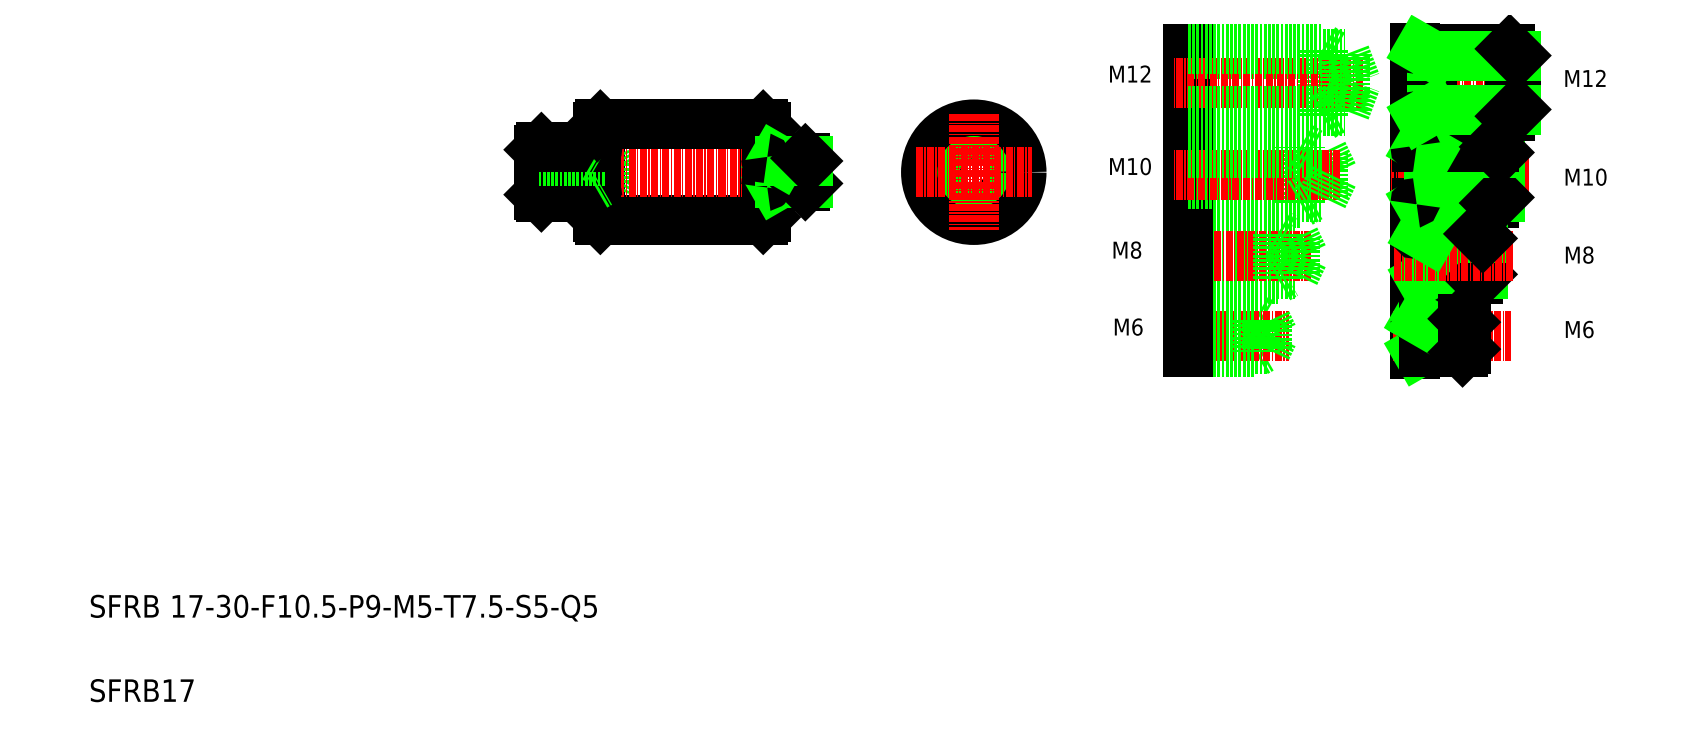
<metadata>
{"format":"dxf","ext":"dxf","renderer":"ezdxf+matplotlib","layout":"modelspace","background":"white","min_lineweight":24,"dpi":150}
</metadata>
<code>
0
SECTION
2
ENTITIES
0
LINE
8
0
10
93.58
20
142.1
30
0
11
93.58
21
125.1
31
0
0
LINE
8
0
10
122.6
20
142.1
30
0
11
122.6
21
125.1
31
0
0
LINE
8
0
10
93.08
20
125.6
30
0
11
93.08
21
141.6
31
0
0
LINE
8
0
10
123.1
20
141.6
30
0
11
123.1
21
125.6
31
0
0
LINE
8
0
10
82.58
20
129.6
30
0
11
82.58
21
137.6
31
0
0
LINE
8
0
10
83.08
20
138.1
30
0
11
83.08
21
129.1
31
0
0
LINE
8
0
10
94.58
20
135.7
30
0
11
95.53
21
133.7
31
0
0
LINE
8
0
10
94.58
20
131.7
30
0
11
94.58
21
135.7
31
0
0
LINE
8
0
10
92.58
20
131.2
30
0
11
92.58
21
136.2
31
0
0
LINE
8
0
10
125.6
20
131.1
30
0
11
125.6
21
136.1
31
0
0
LINE
8
0
10
130.6
20
131.6
30
0
11
130.6
21
135.6
31
0
0
LINE
8
0
10
130.1
20
136.1
30
0
11
130.1
21
131.1
31
0
0
TEXT
8
0
10
2.514
20
54.32
30
0
40
4
1
SFRB 17-30-F10.5-P9-M5-T7.5-S5-Q5
0
TEXT
8
0
10
2.514
20
39.32
30
0
40
4
1
SFRB17
0
LINE
8
0
10
122.6
20
125.1
30
0
11
93.58
21
125.1
31
0
0
LINE
8
0
10
94.58
20
131.7
30
0
11
95.53
21
133.7
31
0
0
LINE
8
CENTER
10
78.61
20
133.6
30
0
11
133.7
21
133.6
31
0
0
LINE
8
0
10
82.58
20
129.6
30
0
11
83.08
21
129.1
31
0
0
LINE
8
0
10
82.58
20
131.7
30
0
11
94.58
21
131.7
31
0
0
LINE
8
0
10
82.58
20
131.2
30
0
11
92.58
21
131.2
31
0
0
LINE
8
0
10
83.08
20
129.1
30
0
11
92.88
21
129.1
31
0
0
LINE
8
0
10
93.58
20
125.1
30
0
11
93.08
21
125.6
31
0
0
ARC
8
0
10
92.88
20
128.9
30
0
40
0.2
50
0
51
90
0
LINE
8
0
10
93.58
20
133.6
30
0
11
93.58
21
133.6
31
0
0
LINE
8
0
10
92.58
20
131.2
30
0
11
93.44
21
131.7
31
0
0
LINE
8
0
10
123.1
20
125.6
30
0
11
122.6
21
125.1
31
0
0
LINE
8
0
10
130.1
20
131.1
30
0
11
123.3
21
131.1
31
0
0
LINE
8
0
10
130.6
20
131.6
30
0
11
125.6
21
131.6
31
0
0
LINE
8
0
10
125.6
20
131.6
30
0
11
124.7
21
131.1
31
0
0
ARC
8
0
10
123.3
20
130.9
30
0
40
0.2
50
90
51
180
0
LINE
8
0
10
130.6
20
131.6
30
0
11
130.1
21
131.1
31
0
0
LINE
8
0
10
93.58
20
142.1
30
0
11
122.6
21
142.1
31
0
0
LINE
8
0
10
83.08
20
138.1
30
0
11
82.58
21
137.6
31
0
0
LINE
8
0
10
82.58
20
135.7
30
0
11
94.58
21
135.7
31
0
0
LINE
8
0
10
82.58
20
136.2
30
0
11
92.58
21
136.2
31
0
0
LINE
8
0
10
83.08
20
138.1
30
0
11
92.88
21
138.1
31
0
0
LINE
8
0
10
93.58
20
137.4
30
0
11
93.58
21
137.4
31
0
0
ARC
8
0
10
92.88
20
138.3
30
0
40
0.2
50
270
51
0
0
LINE
8
0
10
92.58
20
136.2
30
0
11
93.44
21
135.7
31
0
0
LINE
8
0
10
93.08
20
141.6
30
0
11
93.58
21
142.1
31
0
0
LINE
8
0
10
122.6
20
142.1
30
0
11
123.1
21
141.6
31
0
0
LINE
8
0
10
130.1
20
136.1
30
0
11
123.3
21
136.1
31
0
0
LINE
8
0
10
130.6
20
135.6
30
0
11
125.6
21
135.6
31
0
0
LINE
8
0
10
125.6
20
135.6
30
0
11
124.7
21
136.1
31
0
0
ARC
8
0
10
123.3
20
136.3
30
0
40
0.2
50
180
51
270
0
LINE
8
0
10
130.1
20
136.1
30
0
11
130.6
21
135.6
31
0
0
CIRCLE
8
0
10
160.1
20
133.6
30
0
40
8.5
0
CIRCLE
8
0
10
160.1
20
133.6
30
0
40
2.5
0
CIRCLE
8
0
10
160.1
20
133.6
30
0
40
2
0
LINE
8
0
10
241.2
20
128.1
30
0
11
241.2
21
138.1
31
0
0
LINE
8
0
10
252.7
20
138.1
30
0
11
252.7
21
128.1
31
0
0
LINE
8
0
10
253.7
20
129.1
30
0
11
253.7
21
137.1
31
0
0
LINE
8
0
10
238.7
20
127.9
30
0
11
238.7
21
138.3
31
0
0
TEXT
8
0
10
184
20
133.1
30
0
40
3
1
M10
0
LINE
8
0
10
198.2
20
128.1
30
0
11
198.2
21
138.1
31
0
0
LINE
8
0
10
218.2
20
128.1
30
0
11
218.2
21
138.1
31
0
0
LINE
8
0
10
222.2
20
137.1
30
0
11
224.1
21
133.1
31
0
0
LINE
8
0
10
222.2
20
129.1
30
0
11
222.2
21
137.1
31
0
0
LINE
8
CENTER
10
160.1
20
144
30
0
11
160.1
21
123.3
31
0
0
LINE
8
CENTER
10
149.7
20
133.6
30
0
11
170.4
21
133.6
31
0
0
LINE
8
0
10
198.2
20
115.5
30
0
11
217.2
21
115.5
31
0
0
LINE
8
0
10
198.2
20
121.9
30
0
11
217.2
21
121.9
31
0
0
LINE
8
0
10
198.2
20
114.7
30
0
11
214.2
21
114.7
31
0
0
LINE
8
0
10
198.2
20
122.7
30
0
11
214.2
21
122.7
31
0
0
LINE
8
0
10
198.2
20
102.2
30
0
11
212.2
21
102.2
31
0
0
LINE
8
0
10
198.2
20
107
30
0
11
212.2
21
107
31
0
0
LINE
8
0
10
210.2
20
101.6
30
0
11
211.3
21
102.2
31
0
0
LINE
8
0
10
210.2
20
107.6
30
0
11
211.3
21
107
31
0
0
LINE
8
0
10
198.2
20
128.1
30
0
11
218.2
21
128.1
31
0
0
LINE
8
0
10
198.2
20
129.1
30
0
11
222.2
21
129.1
31
0
0
LINE
8
CENTER
10
225.3
20
133.1
30
0
11
195.7
21
133.1
31
0
0
LINE
8
CENTER
10
220.2
20
118.6
30
0
11
196.2
21
118.6
31
0
0
LINE
8
CENTER
10
195.7
20
104.5
30
0
11
216.3
21
104.5
31
0
0
LINE
8
0
10
198.2
20
114.7
30
0
11
198.2
21
122.7
31
0
0
LINE
8
0
10
198.2
20
101.6
30
0
11
210.2
21
101.6
31
0
0
LINE
8
0
10
198.2
20
107.6
30
0
11
210.2
21
107.6
31
0
0
TEXT
8
0
10
184.8
20
104.6
30
0
40
3
1
M6
0
LINE
8
0
10
198.2
20
101.6
30
0
11
198.2
21
107.6
31
0
0
LINE
8
0
10
210.2
20
101.6
30
0
11
210.2
21
107.6
31
0
0
TEXT
8
0
10
184.6
20
118.3
30
0
40
3
1
M8
0
LINE
8
0
10
217.2
20
115.5
30
0
11
217.2
21
121.9
31
0
0
LINE
8
0
10
214.2
20
114.7
30
0
11
214.2
21
122.7
31
0
0
LINE
8
0
10
217.2
20
115.5
30
0
11
218.7
21
118.7
31
0
0
LINE
8
0
10
212.2
20
107
30
0
11
213.4
21
104.6
31
0
0
LINE
8
0
10
212.2
20
102.2
30
0
11
212.2
21
107
31
0
0
LINE
8
0
10
212.2
20
102.2
30
0
11
213.4
21
104.6
31
0
0
LINE
8
0
10
214.2
20
114.7
30
0
11
215.6
21
115.5
31
0
0
LINE
8
0
10
222.2
20
129.1
30
0
11
224.1
21
133.1
31
0
0
LINE
8
0
10
214.2
20
122.7
30
0
11
215.6
21
121.9
31
0
0
LINE
8
0
10
217.2
20
121.9
30
0
11
218.7
21
118.7
31
0
0
LINE
8
0
10
218.2
20
128.1
30
0
11
219.9
21
129.1
31
0
0
LINE
8
0
10
238.7
20
101.3
30
0
11
238.7
21
107.7
31
0
0
ARC
8
0
10
238.9
20
101.3
30
0
40
0.2
50
90
51
180
0
LINE
8
CENTER
10
258.9
20
133.1
30
0
11
234.3
21
133.1
31
0
0
LINE
8
0
10
241.2
20
114.6
30
0
11
241.2
21
122.6
31
0
0
LINE
8
0
10
249.9
20
122.6
30
0
11
249.9
21
114.6
31
0
0
LINE
8
0
10
250.7
20
115.4
30
0
11
250.7
21
121.8
31
0
0
LINE
8
0
10
238.7
20
114.4
30
0
11
238.7
21
122.8
31
0
0
LINE
8
0
10
249.9
20
114.6
30
0
11
238.9
21
114.6
31
0
0
LINE
8
0
10
247.1
20
107.5
30
0
11
238.9
21
107.5
31
0
0
LINE
8
0
10
247.7
20
106.9
30
0
11
240.2
21
106.9
31
0
0
LINE
8
0
10
247.1
20
101.5
30
0
11
238.9
21
101.5
31
0
0
LINE
8
0
10
247.7
20
102.1
30
0
11
240.2
21
102.1
31
0
0
LINE
8
0
10
250.7
20
115.4
30
0
11
241.2
21
115.4
31
0
0
LINE
8
CENTER
10
234.7
20
104.5
30
0
11
255.8
21
104.5
31
0
0
LINE
8
0
10
240.2
20
106.9
30
0
11
239.2
21
107.5
31
0
0
LINE
8
0
10
240.2
20
102.1
30
0
11
239.2
21
101.5
31
0
0
ARC
8
0
10
238.9
20
107.7
30
0
40
0.2
50
180
51
270
0
LINE
8
0
10
240.2
20
101.5
30
0
11
240.2
21
107.5
31
0
0
LINE
8
0
10
240.2
20
106.9
30
0
11
239.7
21
107.2
31
0
0
ARC
8
0
10
238.9
20
114.4
30
0
40
0.2
50
90
51
180
0
LINE
8
0
10
241.2
20
115.4
30
0
11
239.8
21
114.6
31
0
0
LINE
8
0
10
247.1
20
107.5
30
0
11
247.1
21
101.5
31
0
0
LINE
8
0
10
247.7
20
102.1
30
0
11
247.7
21
106.9
31
0
0
LINE
8
0
10
247.7
20
102.1
30
0
11
247.1
21
101.5
31
0
0
LINE
8
0
10
247.1
20
107.5
30
0
11
247.7
21
106.9
31
0
0
LINE
8
0
10
250.7
20
115.4
30
0
11
249.9
21
114.6
31
0
0
LINE
8
0
10
252.7
20
128.1
30
0
11
238.9
21
128.1
31
0
0
LINE
8
0
10
249.9
20
122.6
30
0
11
238.9
21
122.6
31
0
0
LINE
8
0
10
250.7
20
121.8
30
0
11
241.2
21
121.8
31
0
0
LINE
8
0
10
253.7
20
129.1
30
0
11
241.2
21
129.1
31
0
0
LINE
8
CENTER
10
256.1
20
118.6
30
0
11
234.7
21
118.6
31
0
0
ARC
8
0
10
238.9
20
122.8
30
0
40
0.2
50
180
51
270
0
LINE
8
0
10
241.2
20
121.8
30
0
11
239.8
21
122.6
31
0
0
LINE
8
0
10
241.2
20
129.1
30
0
11
239.5
21
128.1
31
0
0
ARC
8
0
10
238.9
20
127.9
30
0
40
0.2
50
90
51
180
0
LINE
8
0
10
249.9
20
122.6
30
0
11
250.7
21
121.8
31
0
0
LINE
8
0
10
253.7
20
129.1
30
0
11
252.7
21
128.1
31
0
0
TEXT
8
0
10
265.1
20
117.4
30
0
40
3
1
M8
0
TEXT
8
0
10
265.1
20
104.1
30
0
40
3
1
M6
0
TEXT
8
0
10
265.1
20
131.2
30
0
40
3
1
M10
0
LINE
8
0
10
198.2
20
138.1
30
0
11
218.2
21
138.1
31
0
0
LINE
8
0
10
198.2
20
137.1
30
0
11
222.2
21
137.1
31
0
0
LINE
8
0
10
218.2
20
138.1
30
0
11
219.9
21
137.1
31
0
0
LINE
8
CENTER
10
260.7
20
149.6
30
0
11
234.1
21
149.6
31
0
0
LINE
8
0
10
241.7
20
143.6
30
0
11
241.7
21
155.6
31
0
0
LINE
8
0
10
256.7
20
144.8
30
0
11
256.7
21
154.4
31
0
0
LINE
8
0
10
255.5
20
155.6
30
0
11
255.5
21
143.6
31
0
0
LINE
8
0
10
238.7
20
143.4
30
0
11
238.7
21
155.8
31
0
0
LINE
8
0
10
253.7
20
137.1
30
0
11
241.2
21
137.1
31
0
0
LINE
8
0
10
252.7
20
138.1
30
0
11
238.9
21
138.1
31
0
0
LINE
8
0
10
255.5
20
143.6
30
0
11
238.9
21
143.6
31
0
0
LINE
8
0
10
256.7
20
144.8
30
0
11
241.7
21
144.8
31
0
0
LINE
8
0
10
241.2
20
137.1
30
0
11
239.5
21
138.1
31
0
0
ARC
8
0
10
238.9
20
138.3
30
0
40
0.2
50
180
51
270
0
ARC
8
0
10
238.9
20
143.4
30
0
40
0.2
50
90
51
180
0
LINE
8
0
10
241.7
20
144.8
30
0
11
239.6
21
143.6
31
0
0
LINE
8
0
10
252.7
20
138.1
30
0
11
253.7
21
137.1
31
0
0
LINE
8
0
10
256.7
20
144.8
30
0
11
255.5
21
143.6
31
0
0
LINE
8
0
10
255.5
20
155.6
30
0
11
238.9
21
155.6
31
0
0
LINE
8
0
10
256.7
20
154.4
30
0
11
241.7
21
154.4
31
0
0
ARC
8
0
10
238.9
20
155.8
30
0
40
0.2
50
180
51
270
0
LINE
8
0
10
241.7
20
154.4
30
0
11
239.6
21
155.6
31
0
0
LINE
8
0
10
255.5
20
155.6
30
0
11
256.7
21
154.4
31
0
0
TEXT
8
0
10
265
20
148.8
30
0
40
3
1
M12
0
TEXT
8
0
10
184
20
149.6
30
0
40
3
1
M12
0
LINE
8
0
10
222.2
20
155.6
30
0
11
223.9
21
154.6
31
0
0
LINE
8
0
10
222.2
20
143.6
30
0
11
222.2
21
155.6
31
0
0
LINE
8
0
10
198.2
20
143.6
30
0
11
198.2
21
155.6
31
0
0
LINE
8
0
10
198.2
20
154.6
30
0
11
226.2
21
154.6
31
0
0
LINE
8
CENTER
10
229.3
20
149.6
30
0
11
195.7
21
149.6
31
0
0
LINE
8
0
10
198.2
20
144.6
30
0
11
226.2
21
144.6
31
0
0
LINE
8
0
10
198.2
20
143.6
30
0
11
222.2
21
143.6
31
0
0
LINE
8
0
10
226.2
20
144.6
30
0
11
228.1
21
149.6
31
0
0
LINE
8
0
10
226.2
20
144.6
30
0
11
226.2
21
154.6
31
0
0
LINE
8
0
10
222.2
20
143.6
30
0
11
223.9
21
144.6
31
0
0
LINE
8
0
10
226.2
20
154.6
30
0
11
228.1
21
149.6
31
0
0
LINE
8
0
10
198.2
20
155.6
30
0
11
222.2
21
155.6
31
0
0
ENDSEC
0
EOF

</code>
